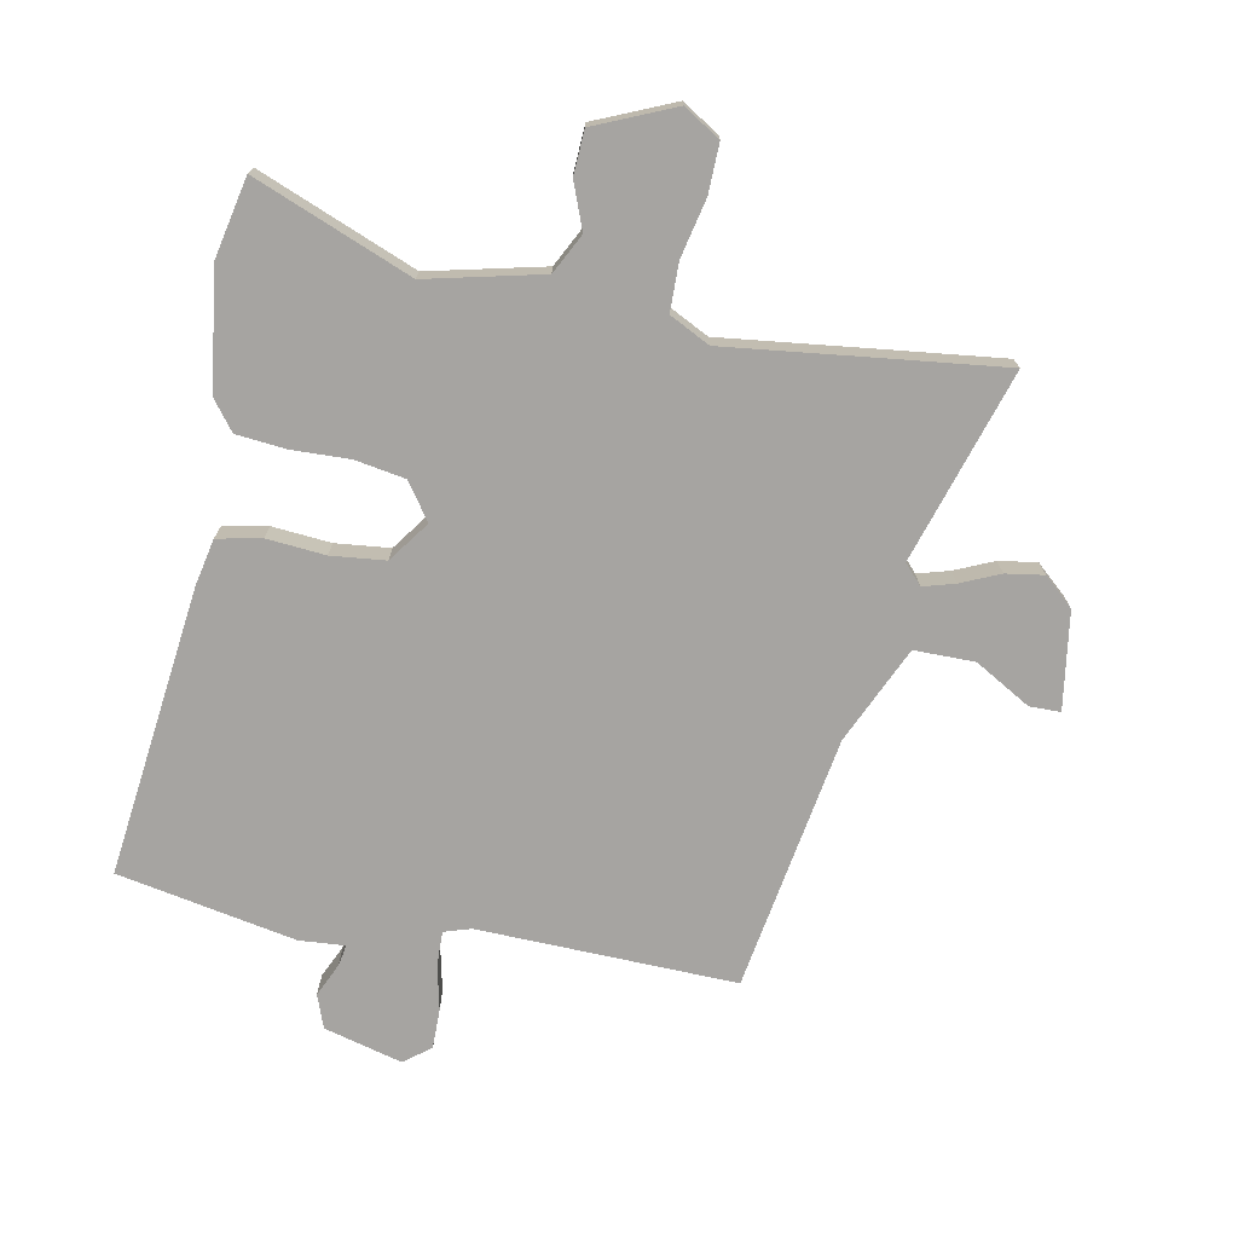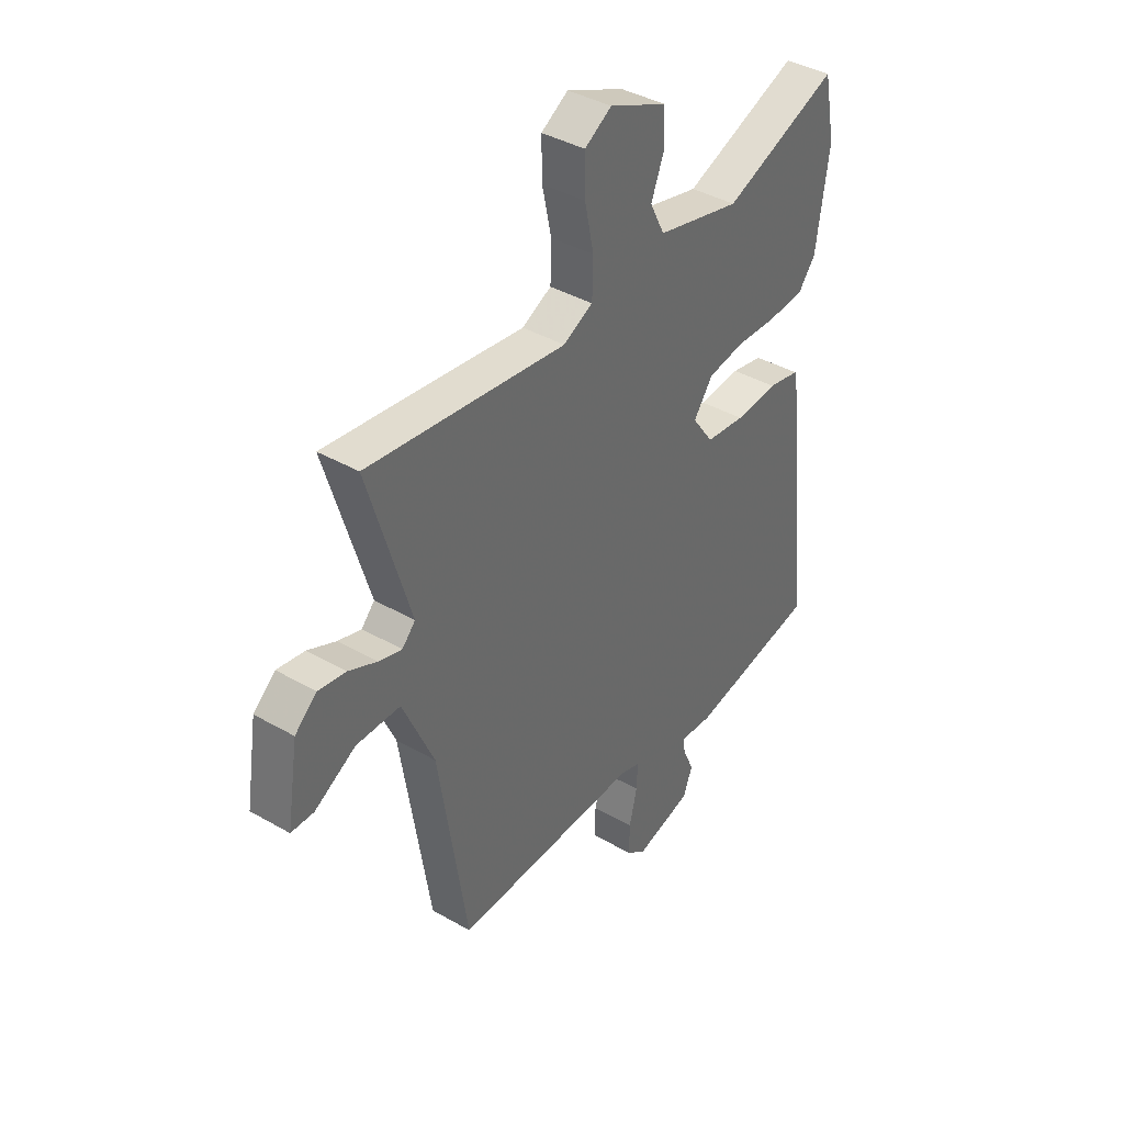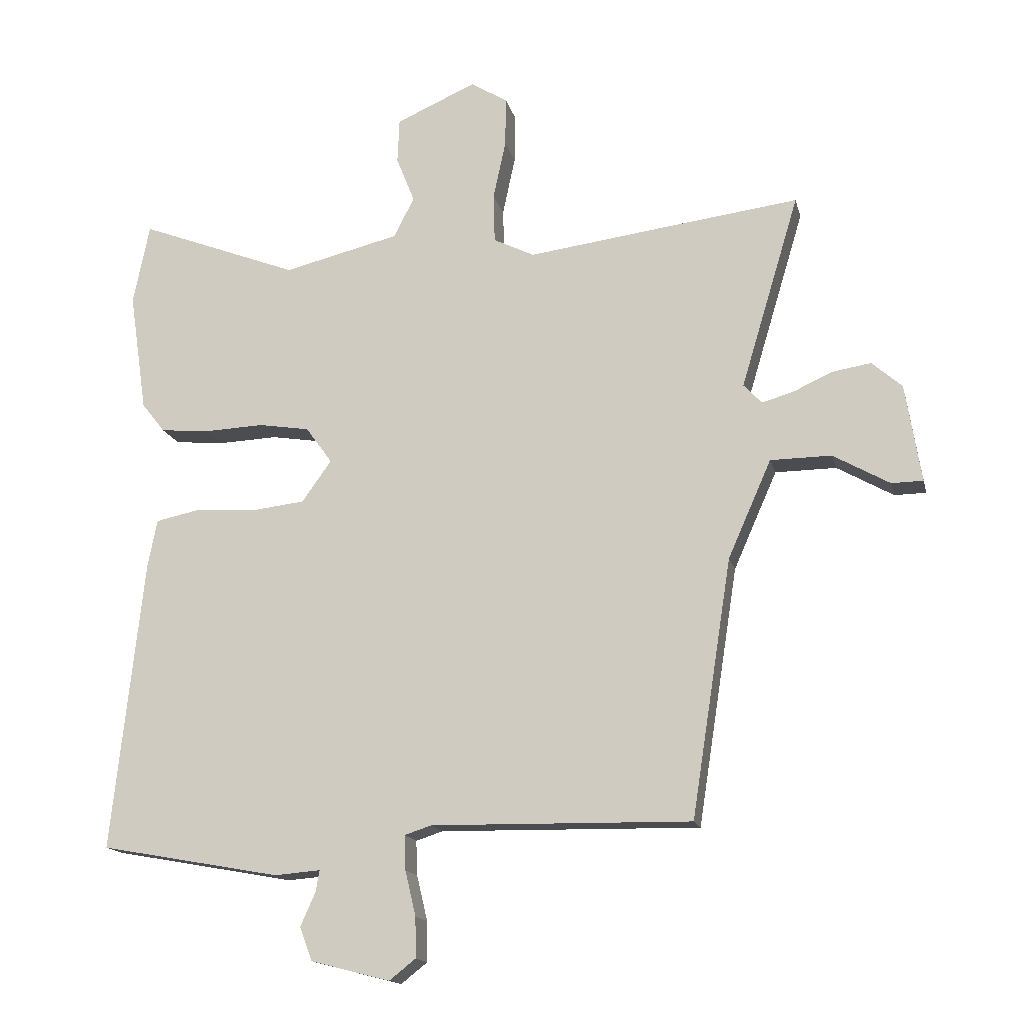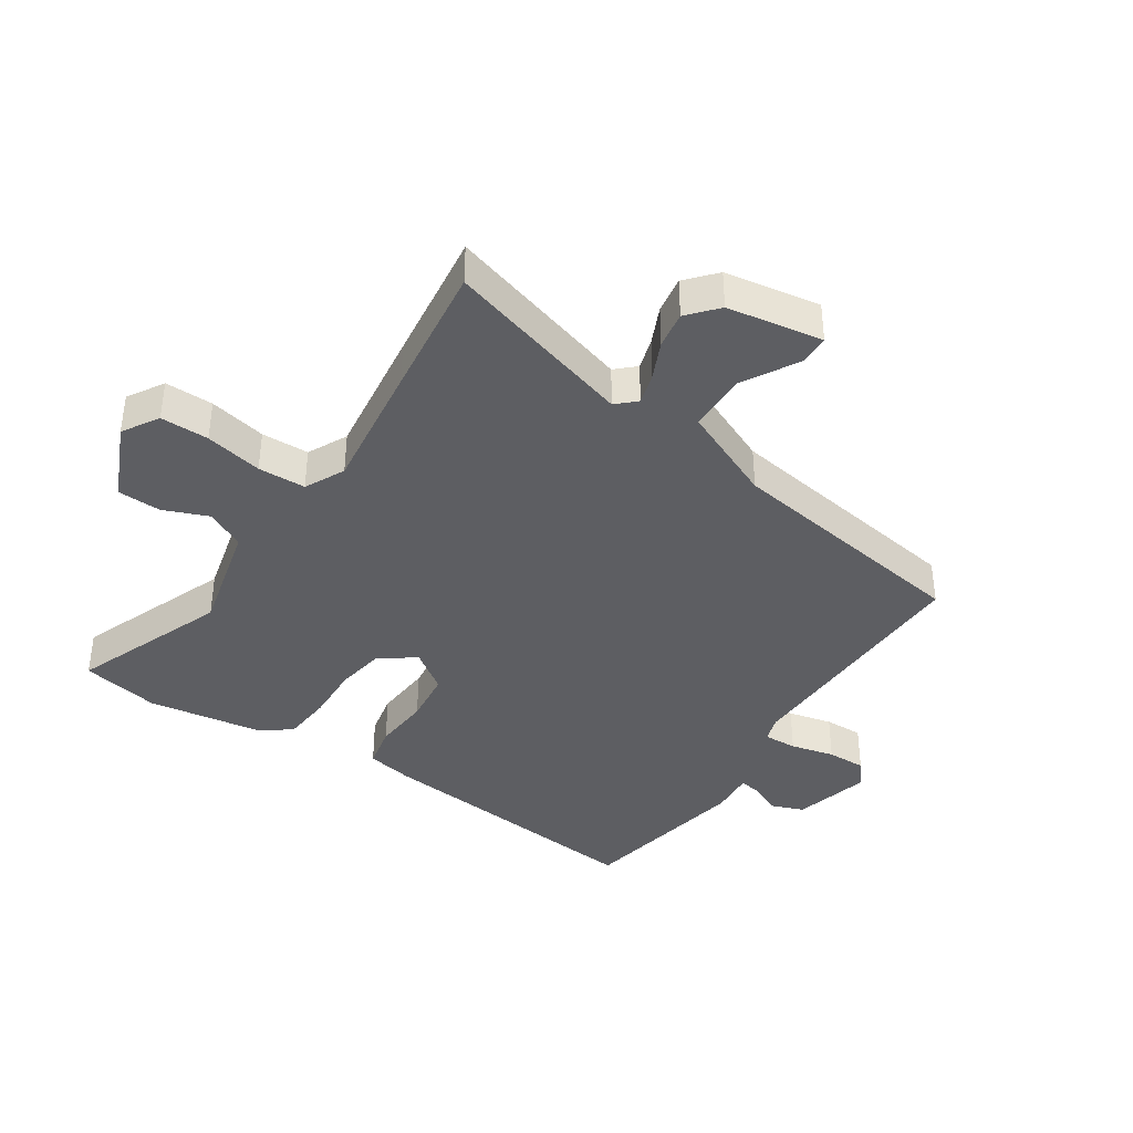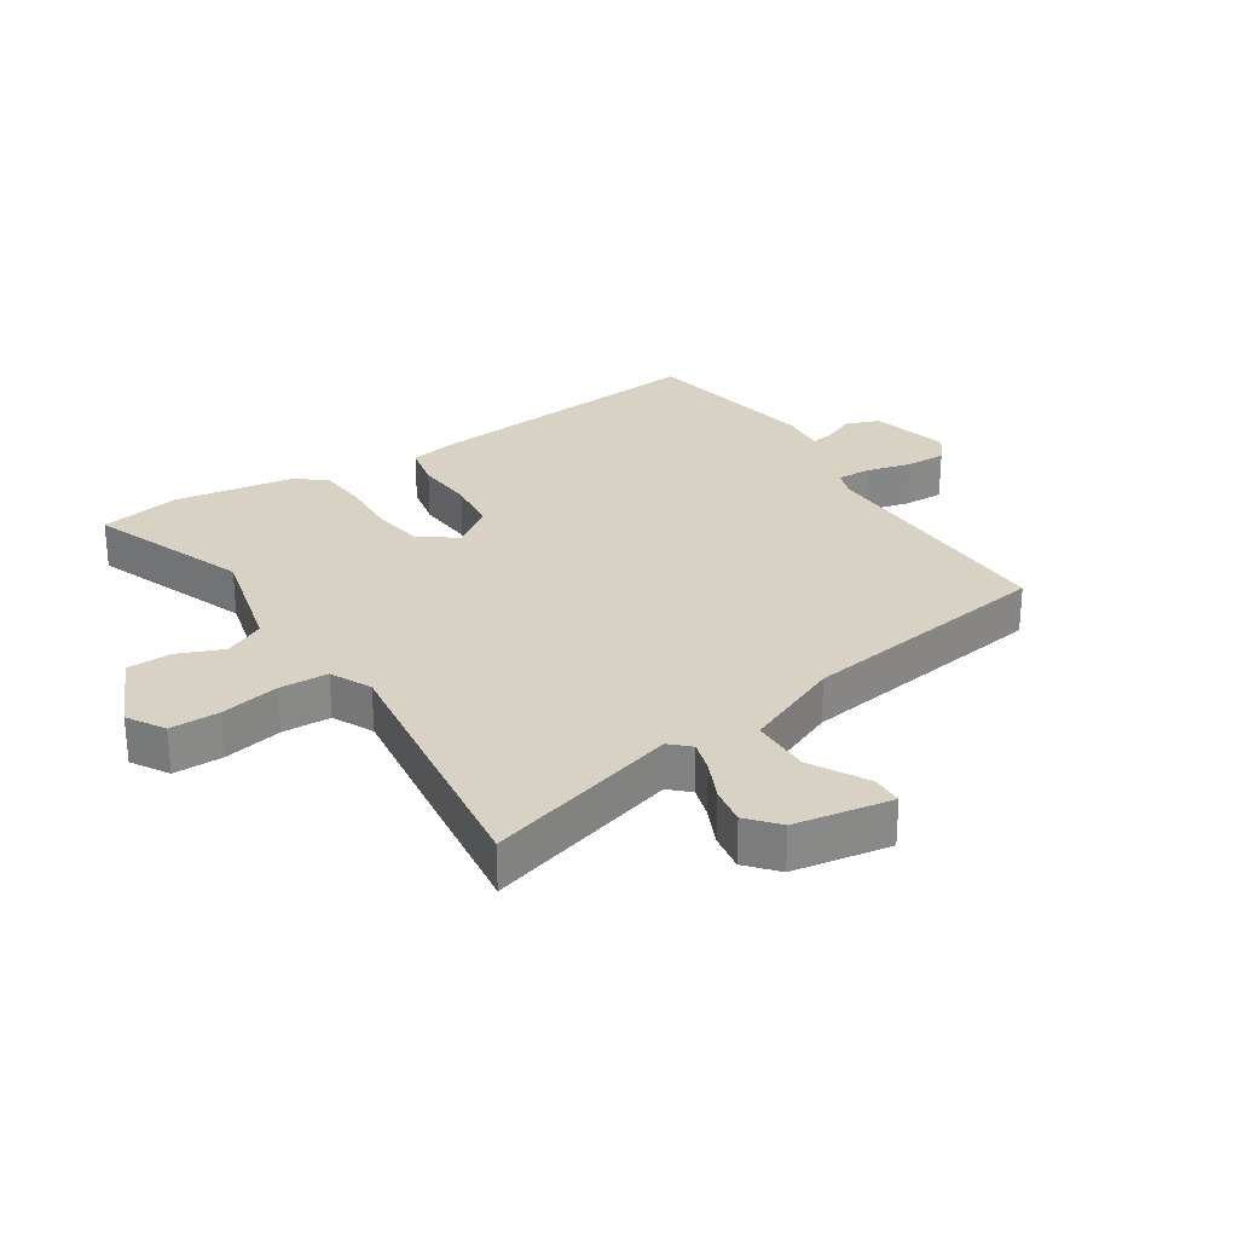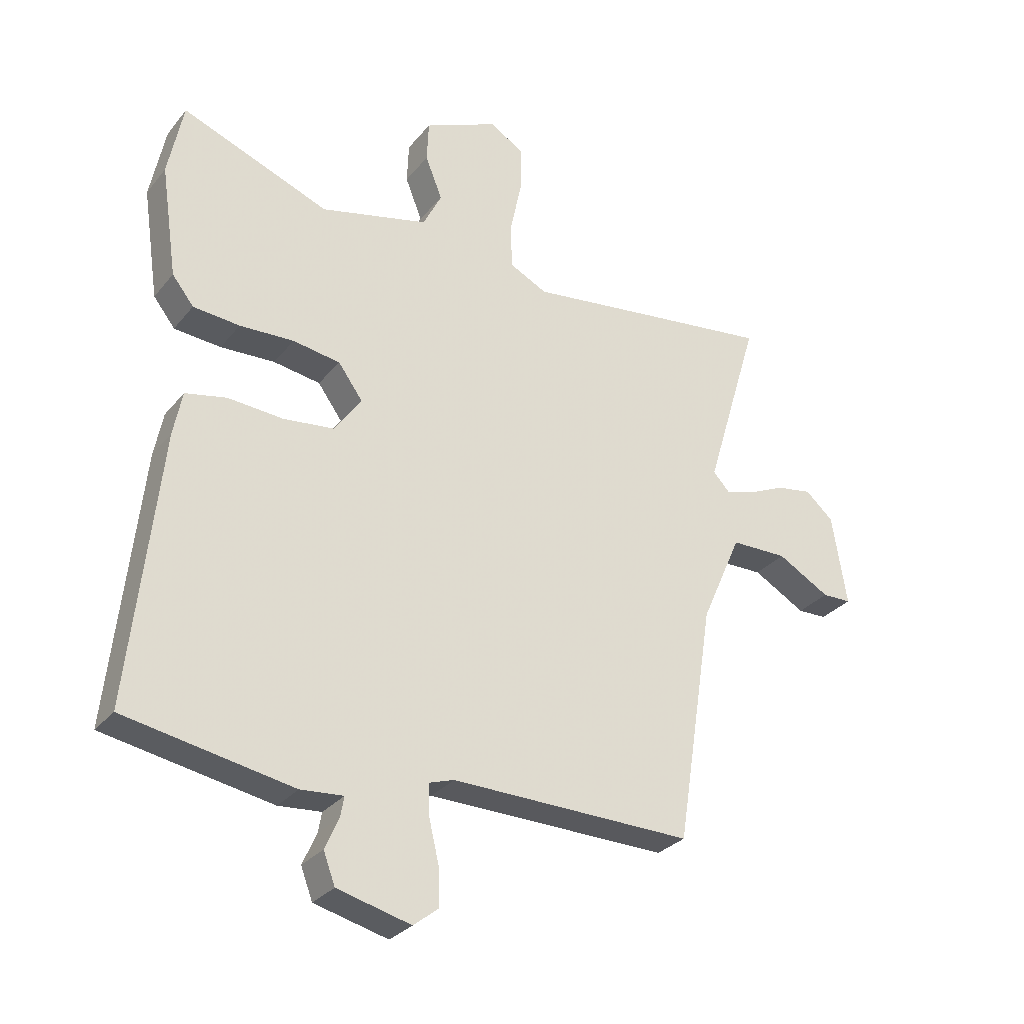
<metadata>
{"format":"obj","ext":"obj","renderer":"f3d","projection":"perspective","resolution":1024,"background":"white","views":[{"elev":-73.5,"azim":-11.5,"up":"+Y"},{"elev":39.6,"azim":125.6,"up":"+Z"},{"elev":-15.4,"azim":13.0,"up":"+Z"},{"elev":-38.9,"azim":56.6,"up":"+Y"},{"elev":27.7,"azim":57.5,"up":"+Y"},{"elev":-29.6,"azim":-31.3,"up":"+Z"}]}
</metadata>
<code>
v -0.515 0.07 -0.498
v -0.465 0.07 -0.033
v -0.45 0.07 0.043
v -0.379 0.07 0.058
v -0.285 0.07 0.051
v -0.198 0.07 0.061
v -0.151 0.07 0.127
v -0.193 0.07 0.185
v -0.274 0.07 0.198
v -0.367 0.07 0.194
v -0.447 0.07 0.201
v -0.484 0.07 0.248
v -0.512 0.07 0.439
v -0.486 0.07 0.568
v -0.232 0.07 0.47
v -0.047 0.07 0.515
v -0.015 0.07 0.579
v -0.044 0.07 0.652
v -0.041 0.07 0.723
v 0.086 0.07 0.779
v 0.145 0.07 0.743
v 0.144 0.07 0.664
v 0.124 0.07 0.57
v 0.126 0.07 0.492
v 0.191 0.07 0.46
v 0.407 0.07 0.488
v 0.627 0.07 0.516
v 0.534 0.07 0.207
v 0.563 0.07 0.176
v 0.614 0.07 0.191
v 0.676 0.07 0.219
v 0.737 0.07 0.229
v 0.785 0.07 0.187
v 0.81 0.07 0.031
v 0.76 0.07 0.03
v 0.67 0.07 0.081
v 0.573 0.07 0.08
v 0.504 0.07 -0.076
v 0.44 0.07 -0.486
v 0.026 0.07 -0.479
v -0.017 0.07 -0.493
v -0.015 0.07 -0.548
v 0.002 0.07 -0.62
v 0.003 0.07 -0.684
v -0.039 0.07 -0.717
v -0.165 0.07 -0.685
v -0.185 0.07 -0.632
v -0.161 0.07 -0.578
v -0.155 0.07 -0.544
v -0.228 0.07 -0.55
v -0.515 0 -0.498
v -0.465 0 -0.033
v -0.45 0 0.043
v -0.379 0 0.058
v -0.285 0 0.051
v -0.198 0 0.061
v -0.151 0 0.127
v -0.193 0 0.185
v -0.274 0 0.198
v -0.367 0 0.194
v -0.447 0 0.201
v -0.484 0 0.248
v -0.512 0 0.439
v -0.486 0 0.568
v -0.232 0 0.47
v -0.047 0 0.515
v -0.015 0 0.579
v -0.044 0 0.652
v -0.041 0 0.723
v 0.086 0 0.779
v 0.145 0 0.743
v 0.144 0 0.664
v 0.124 0 0.57
v 0.126 0 0.492
v 0.191 0 0.46
v 0.407 0 0.488
v 0.627 0 0.516
v 0.534 0 0.207
v 0.563 0 0.176
v 0.614 0 0.191
v 0.676 0 0.219
v 0.737 0 0.229
v 0.785 0 0.187
v 0.81 0 0.031
v 0.76 0 0.03
v 0.67 0 0.081
v 0.573 0 0.08
v 0.504 0 -0.076
v 0.44 0 -0.486
v 0.026 0 -0.479
v -0.017 0 -0.493
v -0.015 0 -0.548
v 0.002 0 -0.62
v 0.003 0 -0.684
v -0.039 0 -0.717
v -0.165 0 -0.685
v -0.185 0 -0.632
v -0.161 0 -0.578
v -0.155 0 -0.544
v -0.228 0 -0.55
f 49 50 1 2
f 45 46 47 48
f 45 48 49
f 42 43 44 45
f 41 42 45 49
f 38 39 40
f 37 38 40 41
f 33 34 35 36
f 33 36 37
f 30 31 32 33
f 29 30 33 37
f 28 29 37 41
f 25 26 27 28
f 24 25 28 41
f 20 21 22 23
f 17 18 19 20
f 16 17 20 23
f 12 13 14 15
f 12 15 16
f 9 10 11 12
f 8 9 12 16
f 7 8 16 23
f 2 3 4 5
f 2 5 6
f 49 2 6
f 41 49 6 7
f 7 23 24 41
f 52 51 100 99
f 98 97 96 95
f 99 98 95
f 95 94 93 92
f 99 95 92 91
f 90 89 88
f 91 90 88 87
f 86 85 84 83
f 87 86 83
f 83 82 81 80
f 87 83 80 79
f 91 87 79 78
f 78 77 76 75
f 91 78 75 74
f 73 72 71 70
f 70 69 68 67
f 73 70 67 66
f 65 64 63 62
f 66 65 62
f 62 61 60 59
f 66 62 59 58
f 73 66 58 57
f 55 54 53 52
f 56 55 52
f 56 52 99
f 57 56 99 91
f 91 74 73 57
f 1 51 52 2
f 2 52 53 3
f 3 53 54 4
f 4 54 55 5
f 5 55 56 6
f 6 56 57 7
f 7 57 58 8
f 8 58 59 9
f 9 59 60 10
f 10 60 61 11
f 11 61 62 12
f 12 62 63 13
f 13 63 64 14
f 14 64 65 15
f 15 65 66 16
f 16 66 67 17
f 17 67 68 18
f 18 68 69 19
f 19 69 70 20
f 20 70 71 21
f 21 71 72 22
f 22 72 73 23
f 23 73 74 24
f 24 74 75 25
f 25 75 76 26
f 26 76 77 27
f 27 77 78 28
f 28 78 79 29
f 29 79 80 30
f 30 80 81 31
f 31 81 82 32
f 32 82 83 33
f 33 83 84 34
f 34 84 85 35
f 35 85 86 36
f 36 86 87 37
f 37 87 88 38
f 38 88 89 39
f 39 89 90 40
f 40 90 91 41
f 41 91 92 42
f 42 92 93 43
f 43 93 94 44
f 44 94 95 45
f 45 95 96 46
f 46 96 97 47
f 47 97 98 48
f 48 98 99 49
f 49 99 100 50
f 50 100 51 1

</code>
